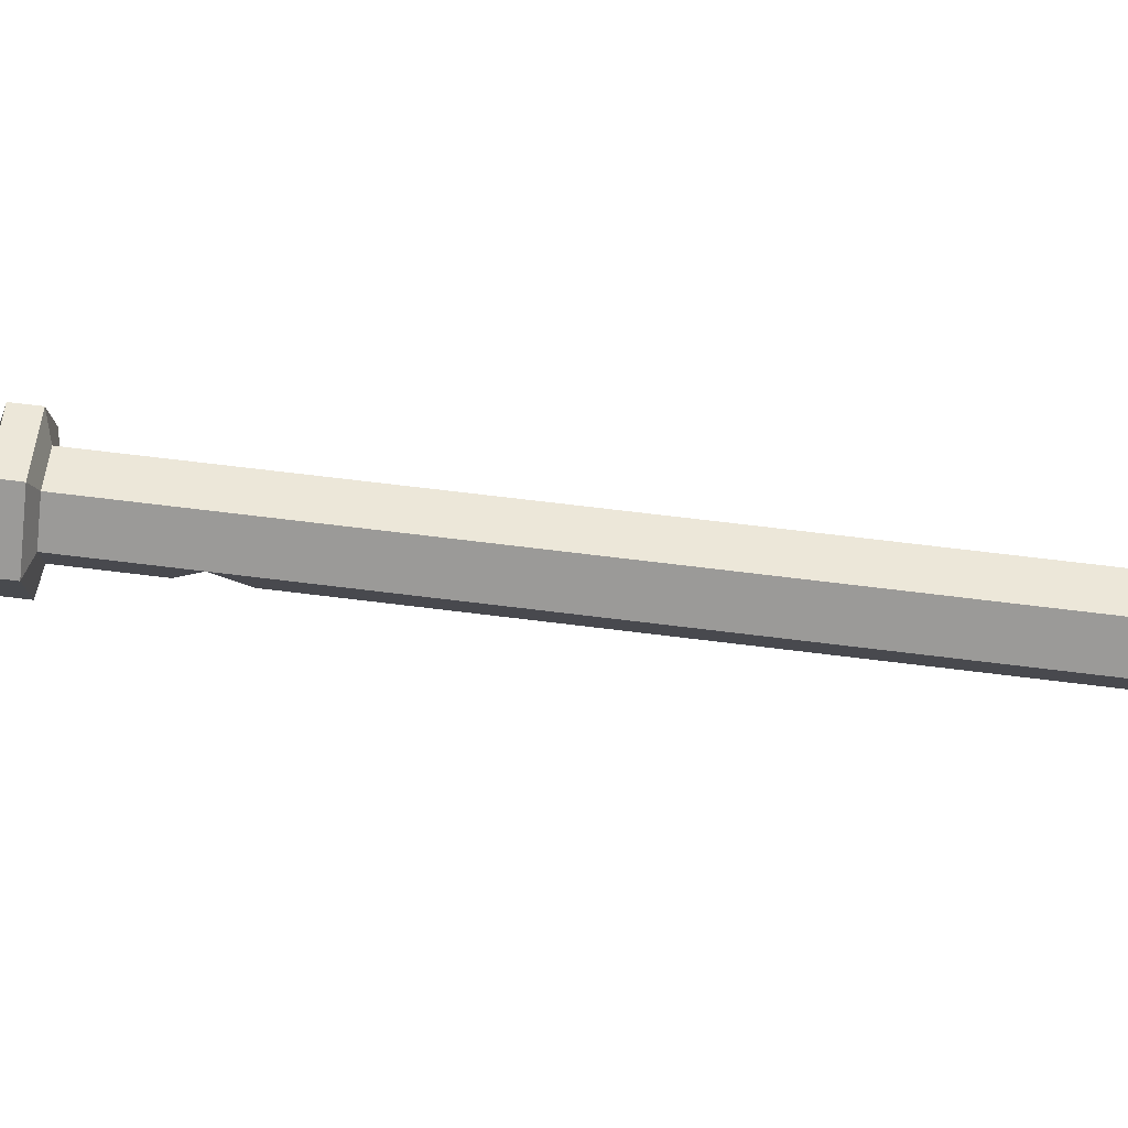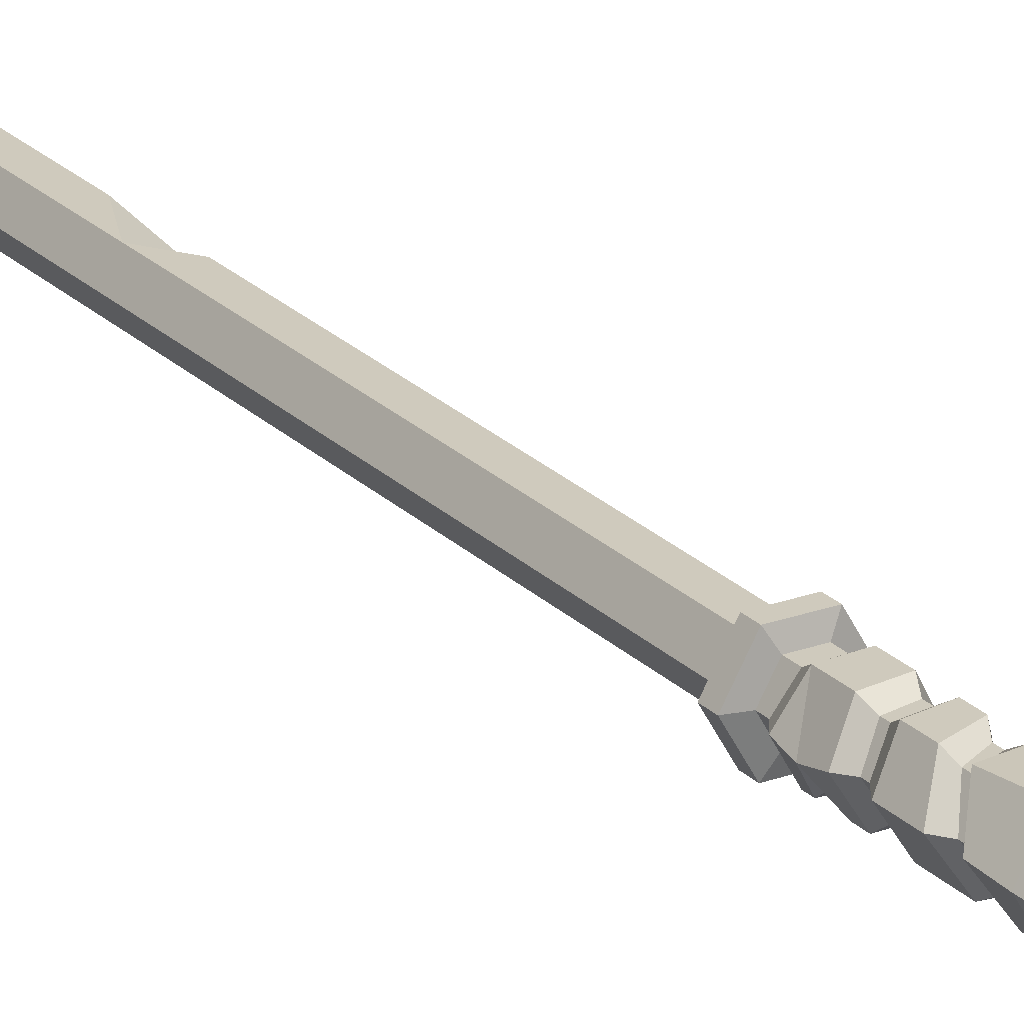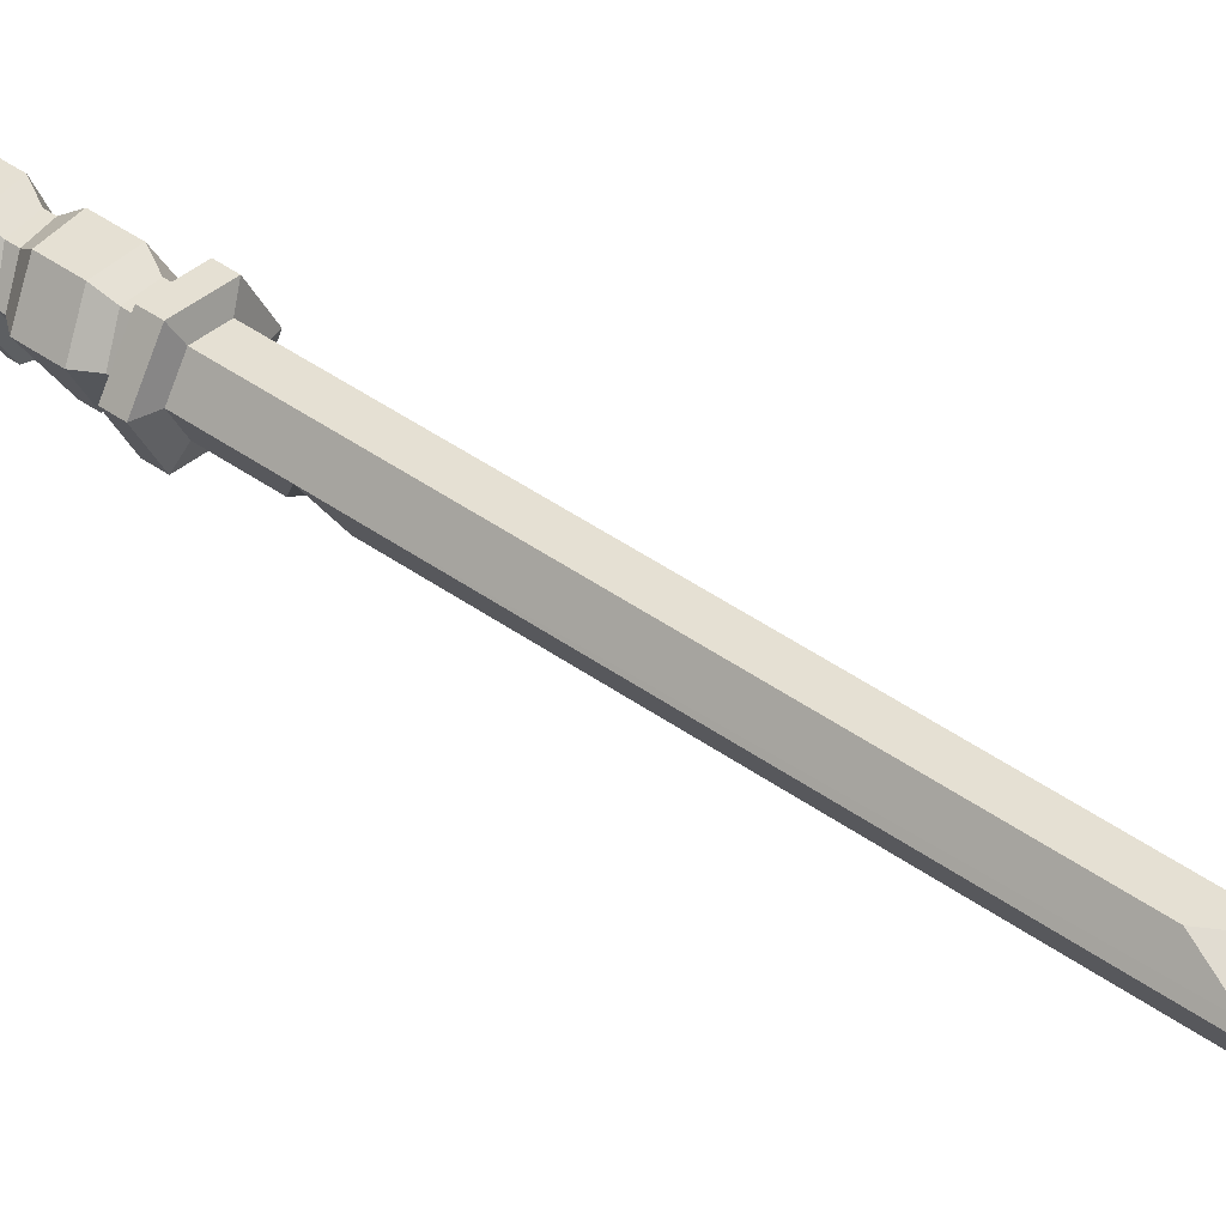
<metadata>
{"format":"obj","ext":"obj","renderer":"f3d","projection":"perspective","resolution":1024,"background":"white","views":[{"elev":49.6,"azim":-81.4,"up":"+Z"},{"elev":23.1,"azim":148.1,"up":"+Z"},{"elev":37.9,"azim":-46.5,"up":"+Z"}]}
</metadata>
<code>
v 0 -49.4 1.5e-05
v 1.589 92.28 3.078
v 0 94.84 5.232
v 0 96.09 8.018
v 0 95.69 10.17
v 0 92.35 11.77
v 0 89.76 12.25
v 0 92.91 14.22
v 0 96.4 14.33
v 0 99.3 11.9
v 0 100.1 7.728
v 0 98.82 3.71
v 0 101.4 2.354
v 0 105.2 4.83
v 0 127.7 1.5e-05
v 3.087 92.28 1.5e-05
v 0 94.23 11.15
v 1.262 104.7 1.5e-05
v 1.262 100.7 1.5e-05
v 1.262 92.62 12.95
v 1.262 95.23 12.61
v 1.262 97.55 11.06
v 1.262 97.88 7.889
v 1.262 96.63 4.513
v 1.262 98.84 1.5e-05
v 1.089 95.27 1.31
v 1.589 92.28 -3.078
v 0 94.84 -5.232
v 0 96.09 -8.018
v 0 95.68 -10.18
v 0 91.99 -11.84
v 0 89.76 -12.25
v 0 92.65 -14.06
v 0 96.4 -14.33
v 0 100.1 -7.728
v 0 98.82 -3.71
v 0 101.4 -2.354
v 0 105.2 -4.83
v 0 94.05 -11.19
v 1.124 92.31 -12.88
v 1.251 95.18 -12.61
v 1.262 97.55 -11.06
v 1.262 97.88 -7.889
v 1.262 96.63 -4.513
v 1.089 95.27 -1.31
v 0 99.97 -2.393
v 0 99.65 2.56
v -1.262 95.23 12.61
v -1.262 97.55 11.06
v -1.089 95.27 1.31
v -1.589 92.28 3.078
v -1.262 96.63 4.513
v -1.262 92.62 12.95
v -1.262 104.7 1.5e-05
v -1.262 100.7 1.5e-05
v -1.262 98.84 1.5e-05
v -3.087 92.28 1.5e-05
v -1.251 95.18 -12.61
v -1.262 97.55 -11.06
v -1.589 92.28 -3.078
v -1.262 96.63 -4.513
v -1.089 95.27 -1.31
v -1.262 97.88 -7.889
v -1.124 92.31 -12.88
v 1.797 95.27 1.5e-05
v -1.797 95.27 1.5e-05
v 0.5079 93.62 3.542
v 1.064 93.62 2.005
v 0.5079 93.62 -3.542
v 1.064 93.62 -2.005
v -1.064 93.62 2.005
v -0.5079 93.62 3.542
v -0.5079 93.62 -3.542
v -1.064 93.62 -2.005
v 2.457 93.62 1.5e-05
v -2.457 93.62 1.5e-05
v 1.589 86.79 2.625
v 1.112 86.13 2.058
v -1.112 86.13 2.058
v -1.589 86.79 2.625
v -2.314 86.13 1.5e-05
v -3.087 86.79 1.5e-05
v 3.087 86.79 1.5e-05
v 2.314 86.13 1.5e-05
v -1.112 86.13 -2.058
v -1.589 86.79 -2.625
v 1.112 86.13 -2.058
v 1.589 86.79 -2.625
v 1.589 90.77 3.078
v -1.589 90.77 3.078
v -1.589 88.3 3.078
v 1.589 88.3 3.078
v -3.087 90.77 1.5e-05
v -3.087 88.3 1.5e-05
v 3.087 90.77 1.5e-05
v 3.087 88.3 1.5e-05
v -1.589 90.77 -3.078
v -1.589 88.3 -3.078
v 1.589 90.77 -3.078
v 1.589 88.3 -3.078
v 2.244 90.26 3.991
v -2.244 90.26 3.991
v -2.244 88.82 3.991
v 2.244 88.82 3.991
v -4.127 90.26 1.5e-05
v -4.127 88.82 1.5e-05
v 4.127 90.26 1.5e-05
v 4.127 88.82 1.5e-05
v -2.244 90.26 -3.991
v -2.244 88.82 -3.991
v 2.244 90.26 -3.991
v 2.244 88.82 -3.991
v -1.116 78.91 -2.058
v -2.318 79.16 1.5e-05
v -1.117 78.96 2.058
v 0.2337 78.18 2.058
v 1.118 77.15 -2.058
v 2.32 75.49 1.5e-05
v 1.12 73.44 2.059
v -1.121 72.37 2.059
v -2.322 70.81 1.5e-05
v -1.122 69.87 -2.059
v -1.118 75.95 -2.059
v -2.319 76.5 1.5e-05
v -1.118 77.55 2.058
v 1.125 64.43 -2.059
v 1.123 68.3 -2.059
v 1.119 75.68 -2.059
v 2.324 67.87 1.5e-05
v 2.32 74.37 1.5e-05
v 1.124 67.34 2.059
v 1.12 72.8 2.059
v -1.124 66.89 2.059
v -1.121 71.58 2.059
v -2.324 66.49 1.5e-05
v -2.323 69.79 1.5e-05
v -1.125 64.53 -2.059
v -1.123 68.05 -2.059
v 1.122 69.06 -2.059
v 2.323 68.48 1.5e-05
v 1.123 68.06 2.059
v -1.123 67.69 2.059
v -2.324 67.01 1.5e-05
v -1.125 65.75 -2.059
v 1.125 65.08 -2.059
v 1.797 64.45 -0.6625
v 1.127 61.74 -2.059
v 2.327 61.62 1.5e-05
v 1.127 62.01 2.059
v -1.112 61.87 2.059
v -2.327 61.42 1.5e-05
v -1.127 61.53 -2.059
v -3.118 79.9 1.5e-05
v -1.516 79.65 -2.754
v -3.114 85.38 1.5e-05
v -1.512 85.4 -2.755
v -1.516 79.73 2.754
v -1.512 85.37 2.755
v 1.117 78.49 2.984
v 1.512 85.37 2.755
v 3.244 79.19 1.5e-05
v 3.114 85.39 1.5e-05
v 1.578 79.4 -2.861
v 1.512 85.4 -2.755
v 1.518 77.36 -2.755
v 3.12 75.84 0.000122
v 1.52 74.01 2.755
v -3.122 72.12 -9.2e-05
v -1.522 71.2 -2.755
v -3.119 75.41 -9.2e-05
v -1.518 74.8 -2.755
v -1.521 73.6 2.755
v -1.517 76.49 2.755
v 1.522 70.42 -2.755
v 1.519 74.45 -2.755
v 3.123 69.81 0.000122
v 3.12 73.25 7.6e-05
v 1.523 69.28 2.755
v 1.52 71.82 2.755
v -1.523 68.78 2.755
v -1.521 70.66 2.755
v -3.124 67.99 -0.000137
v -3.123 68.99 -9.2e-05
v -1.524 66.75 -2.755
v -1.523 67.37 -2.755
v 1.525 66.08 -2.755
v 1.523 67.43 -2.755
v 3.125 64.68 -0.4662
v 3.124 66.87 0.000168
v 1.527 62.72 -2.755
v 3.127 62.8 -0.000137
v 1.525 63.63 -2.755
v 1.527 63.27 2.755
v 1.523 66.26 2.755
v -1.524 65.84 2.755
v -1.527 63.1 2.755
v -3.127 62.65 -3.1e-05
v -3.124 65.44 -3.1e-05
v -1.527 62.62 -2.755
v -1.525 63.78 -2.755
v -1.127 60.64 -2.059
v -2.328 60.64 1.5e-05
v -1.127 60.64 2.059
v 1.127 60.64 2.059
v 2.328 60.64 1.5e-05
v 1.127 60.64 -2.059
v -1.129 58.48 -2.059
v -2.329 58.48 1.5e-05
v -1.129 58.48 2.059
v 1.129 58.48 2.059
v 2.329 58.48 1.5e-05
v 1.129 58.48 -2.059
v -3.82 58.84 1.5e-05
v -1.874 58.84 -3.357
v -3.819 60.28 1.5e-05
v -1.873 60.28 -3.357
v -1.874 58.84 3.357
v -1.873 60.28 3.357
v 1.874 58.84 3.357
v 1.873 60.28 3.357
v 3.82 58.84 1.5e-05
v 3.819 60.28 1.5e-05
v 1.874 58.84 -3.357
v 1.873 60.28 -3.357
v -3.115 83.87 1.5e-05
v -1.514 83.93 -2.755
v -1.514 83.8 2.755
v 1.394 83.8 2.824
v 3.153 83.87 1.5e-05
v 1.532 83.93 -2.787
v -3.116 81.28 1.5e-05
v -1.515 80.95 -2.755
v -1.515 81.62 2.755
v 1.327 81.63 2.862
v 3.184 81.28 1.5e-05
v 1.552 80.94 -2.82
v -2.318 82.29 1.5e-05
v -1.108 82.04 -2.059
v -2.317 83.26 1.5e-05
v -1.107 83.27 -2.062
v -1.101 82.54 2.059
v -1.1 83.25 2.063
v 0.9517 82.55 2.152
v 1.018 83.25 2.115
v 2.395 82.28 -0.01112
v 2.364 83.25 -0.02211
v 1.161 82.03 -2.119
v 1.14 83.27 -2.1
v 0.5962 -49.4 -1.033
v 1.192 -48.37 -2.065
v -0.5963 -49.4 -1.033
v -1.192 -48.37 -2.065
v -1.192 -49.4 1.5e-05
v -2.384 -48.37 1.5e-05
v -0.5962 -49.4 1.033
v -1.192 -48.37 2.065
v 0.5963 -49.4 1.033
v 1.192 -48.37 2.065
v 1.192 -49.4 1.5e-05
v 2.384 -48.37 1.5e-05
v -1.131 53.72 -2.06
v -1.133 50.54 -2.06
v -2.332 52.15 1.5e-05
v 1.133 51.92 -2.06
v -1.161 3.786 2.062
v -1.156 12.6 2.062
v 1.158 9.113 2.062
v -2.035 9.062 0.5531
v 1.187 -40.82 -2.065
v 1.189 -44.66 -2.065
v 2.381 -42.78 1.5e-05
v -1.188 -42.76 -2.065
v -1.262 97.27 6.237
v -0.3953 96.65 7.977
v -1.262 97.64 10.14
v -0.7925 98.71 7.829
v 0 98.16 -12.85
v 0.738 98.28 -11.41
v 0 99.59 -10.46
v -0.5457 98.54 -11.53
f 48 49 5 17
f 51 72 71
f 274 275 276
f 7 53 6
f 273 274 276
f 53 48 17 6
f 54 14 15
f 55 13 14 54
f 8 53 7
f 9 48 53 8
f 10 49 48 9
f 12 50 52
f 56 50 12 47
f 51 71 76 57
f 58 39 30 59
f 60 74 73
f 59 30 29 63
f 32 31 64
f 63 29 28 61
f 64 31 39 58
f 54 15 38
f 55 54 38 37
f 33 32 64
f 34 33 64 58
f 277 34 58 280
f 280 58 59
f 35 279 63
f 63 279 280 59
f 36 35 63 61
f 36 61 62
f 56 55 37 46
f 60 57 76 74
f 56 46 36 62
f 56 47 13 55
f 21 17 5 22
f 2 68 67
f 22 5 4 23
f 7 6 20
f 23 4 3 24
f 20 6 17 21
f 18 15 14
f 19 18 14 13
f 8 7 20
f 9 8 20 21
f 10 9 21 22
f 11 10 22 23
f 12 11 23 24
f 12 24 26
f 25 47 12 26
f 26 65 25
f 41 42 30 39
f 27 69 70
f 42 43 29 30
f 32 40 31
f 43 44 28 29
f 40 41 39 31
f 18 38 15
f 19 37 38 18
f 33 40 32
f 34 41 40 33
f 34 277 41
f 41 277 278 42
f 35 43 279
f 278 279 43 42
f 36 44 43 35
f 36 45 44
f 25 46 37 19
f 65 45 25
f 25 45 36 46
f 25 19 13 47
f 3 72 67
f 27 60 73 69
f 2 16 75 68
f 27 70 75 16
f 66 50 56
f 62 66 56
f 72 3 52 71
f 50 71 52
f 76 71 50 66
f 61 28 73 74
f 62 61 74
f 74 76 66 62
f 24 3 67 68
f 26 24 68
f 69 28 44 70
f 45 70 44
f 67 72 51 2
f 69 73 28
f 68 75 65 26
f 75 70 45 65
f 77 78 84 83
f 78 77 80 79
f 79 80 82 81
f 81 82 86 85
f 83 84 87 88
f 85 86 88 87
f 101 102 103 104
f 102 105 106 103
f 107 101 104 108
f 105 109 110 106
f 109 111 112 110
f 111 107 108 112
f 2 51 90 89
f 80 77 92 91
f 51 57 93 90
f 82 80 91 94
f 16 2 89 95
f 77 83 96 92
f 57 60 97 93
f 86 82 94 98
f 60 27 99 97
f 88 86 98 100
f 27 16 95 99
f 83 88 100 96
f 89 90 102 101
f 91 92 104 103
f 90 93 105 102
f 94 91 103 106
f 95 89 101 107
f 92 96 108 104
f 93 97 109 105
f 98 94 106 110
f 97 99 111 109
f 100 98 110 112
f 99 95 107 111
f 96 100 112 108
f 146 126 145
f 154 153 231 232
f 153 157 233 231
f 157 159 234 233
f 159 161 235 234
f 161 163 236 235
f 163 154 232 236
f 165 154 163
f 166 165 163 161
f 167 166 161 159
f 125 116 115
f 124 125 115 114
f 123 124 114 113
f 169 168 170 171
f 168 172 173 170
f 172 167 159 173
f 128 123 113 117
f 130 128 117 118
f 132 130 118 119
f 134 132 119 120
f 136 134 120 121
f 138 136 121 122
f 127 138 122 139
f 129 127 139 140
f 131 129 140 141
f 133 131 141 142
f 135 133 142 143
f 137 135 143 144
f 126 137 144 145
f 174 169 171 175
f 176 174 175 177
f 178 176 177 179
f 180 178 179 181
f 182 180 181 183
f 184 182 183 185
f 186 184 185 187
f 188 186 187 189
f 191 190 192 188
f 188 189 194 193
f 193 191 188
f 193 194 195 196
f 197 196 195 198
f 199 197 198 200
f 190 199 200 192
f 113 114 153 154
f 81 85 156 155
f 114 115 157 153
f 79 81 155 158
f 115 116 159 157
f 78 79 158 160
f 84 78 160 162
f 87 84 162 164
f 85 87 164 156
f 117 113 154 165
f 118 117 165 166
f 119 118 166 167
f 122 121 168 169
f 124 123 171 170
f 121 120 172 168
f 125 124 170 173
f 172 120 119 167
f 116 125 173 159
f 139 122 169 174
f 123 128 175 171
f 140 139 174 176
f 128 130 177 175
f 141 140 176 178
f 130 132 179 177
f 142 141 178 180
f 132 134 181 179
f 143 142 180 182
f 134 136 183 181
f 144 143 182 184
f 136 138 185 183
f 145 144 184 186
f 138 127 187 185
f 146 145 186 188
f 127 129 189 187
f 148 147 190 191
f 126 146 188 192
f 149 148 191 193
f 129 131 194 189
f 131 133 195 194
f 193 196 150 149
f 151 150 196 197
f 133 135 198 195
f 152 151 197 199
f 135 137 200 198
f 147 152 199 190
f 137 126 192 200
f 201 202 151 152
f 202 203 150 151
f 203 204 149 150
f 204 205 148 149
f 206 201 152 147
f 205 206 147 148
f 214 213 215 216
f 213 217 218 215
f 217 219 220 218
f 219 221 222 220
f 223 214 216 224
f 221 223 224 222
f 207 208 213 214
f 202 201 216 215
f 208 209 217 213
f 203 202 215 218
f 209 210 219 217
f 204 203 218 220
f 210 211 221 219
f 205 204 220 222
f 212 207 214 223
f 201 206 224 216
f 211 212 223 221
f 206 205 222 224
f 226 225 155 156
f 225 227 158 155
f 227 228 160 158
f 228 229 162 160
f 229 230 164 162
f 230 226 156 164
f 238 237 239 240
f 237 241 242 239
f 241 243 244 242
f 243 245 246 244
f 245 247 248 246
f 247 238 240 248
f 232 231 237 238
f 225 226 240 239
f 231 233 241 237
f 227 225 239 242
f 233 234 243 241
f 228 227 242 244
f 234 235 245 243
f 229 228 244 246
f 235 236 247 245
f 230 229 246 248
f 236 232 238 247
f 226 230 248 240
f 249 250 260 259
f 250 249 251 252
f 252 251 253 254
f 254 253 255 256
f 256 255 257 258
f 258 257 259 260
f 251 249 1
f 253 251 1
f 255 253 1
f 257 255 1
f 259 257 1
f 249 259 1
f 261 263 208 207
f 266 209 208 263
f 254 256 265 268
f 266 263 268
f 263 254 268
f 258 260 271 267
f 267 271 211 210
f 270 272 271
f 254 263 262 272
f 252 254 272
f 264 263 261
f 264 261 207 212
f 262 263 264
f 267 268 265
f 258 267 265 256
f 266 267 210 209
f 266 268 267
f 211 271 269 264
f 212 211 264
f 250 270 271 260
f 252 272 270 250
f 269 272 262 264
f 272 269 271
f 3 4 52
f 52 4 274 273
f 5 49 275 274
f 4 5 274
f 11 276 10
f 275 49 10 276
f 11 12 276
f 273 276 12 52
f 280 278 277
f 279 278 280

</code>
